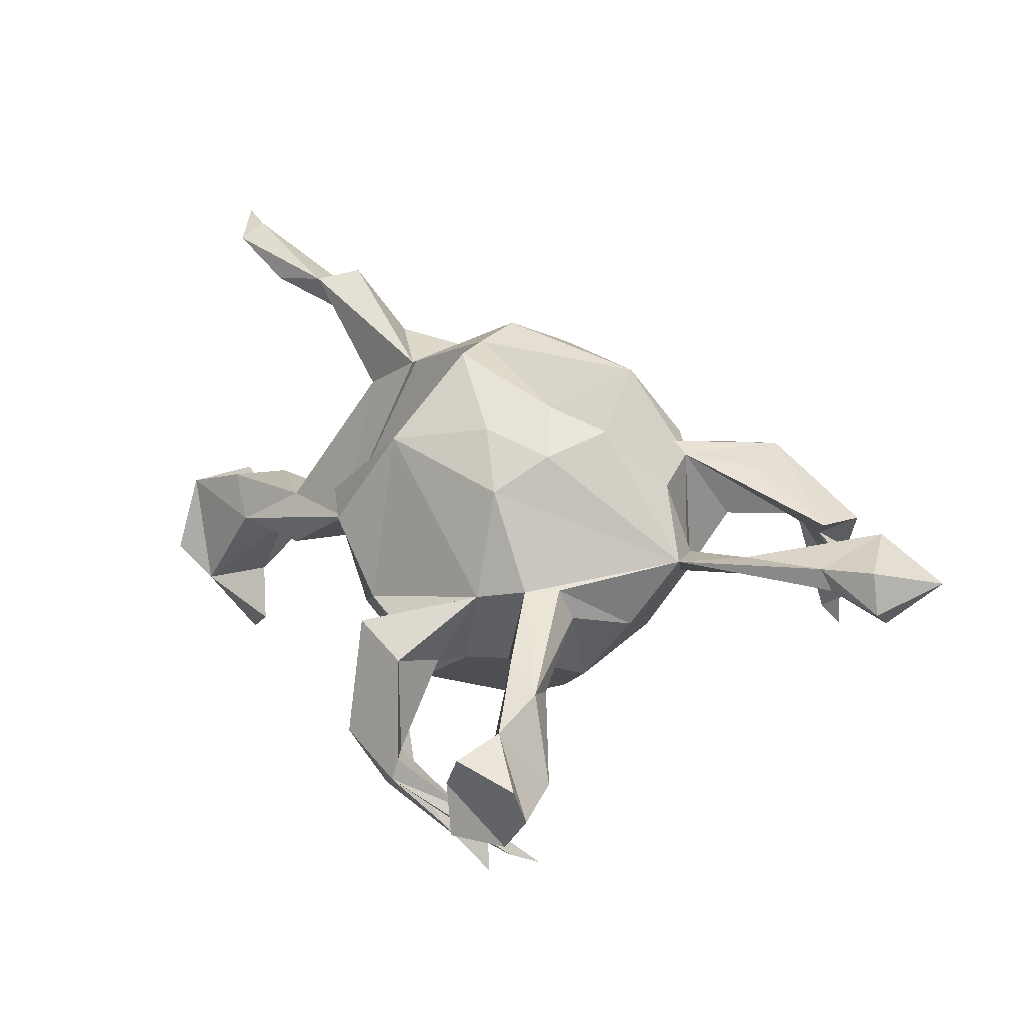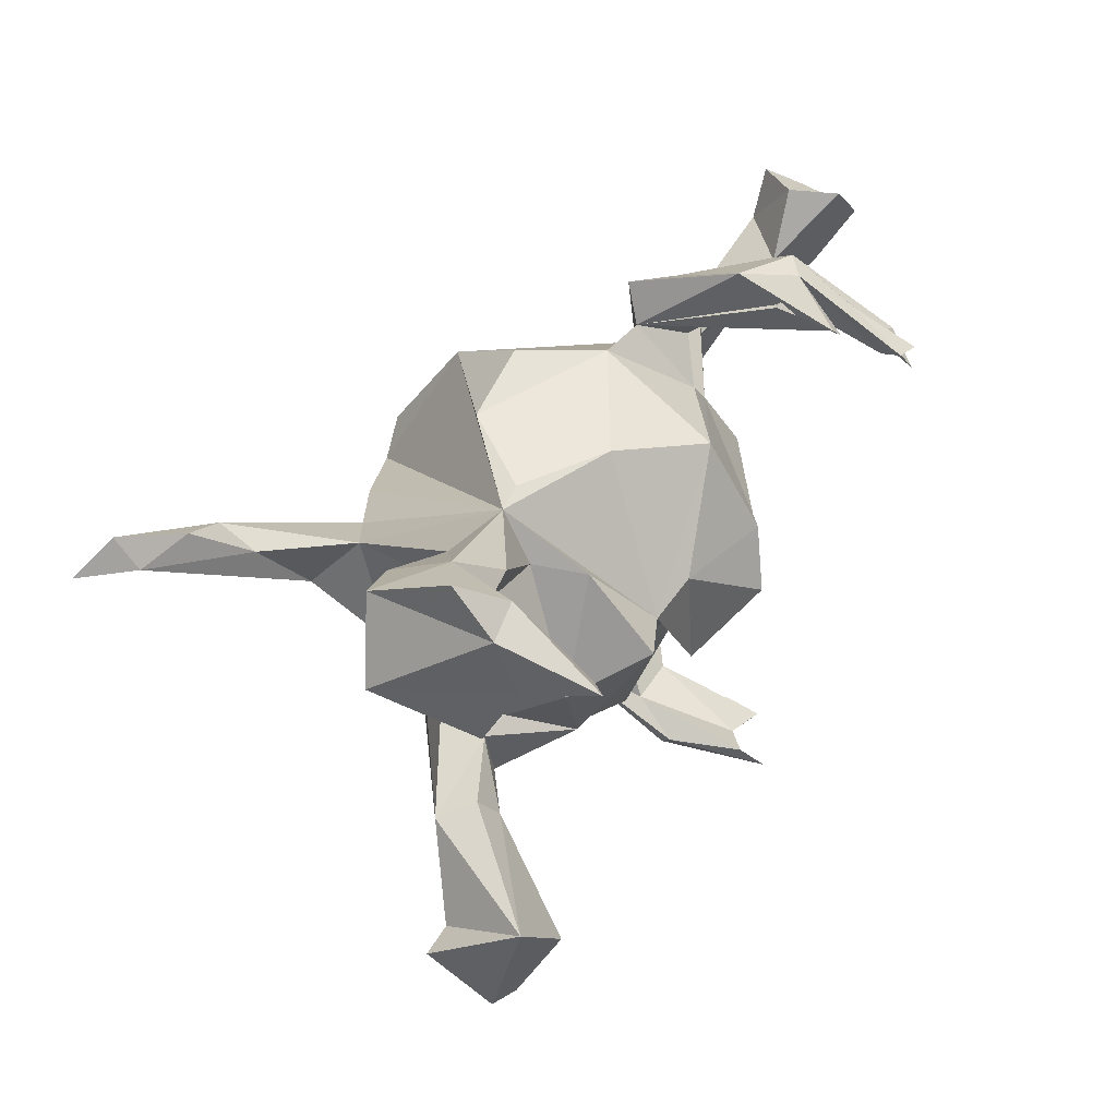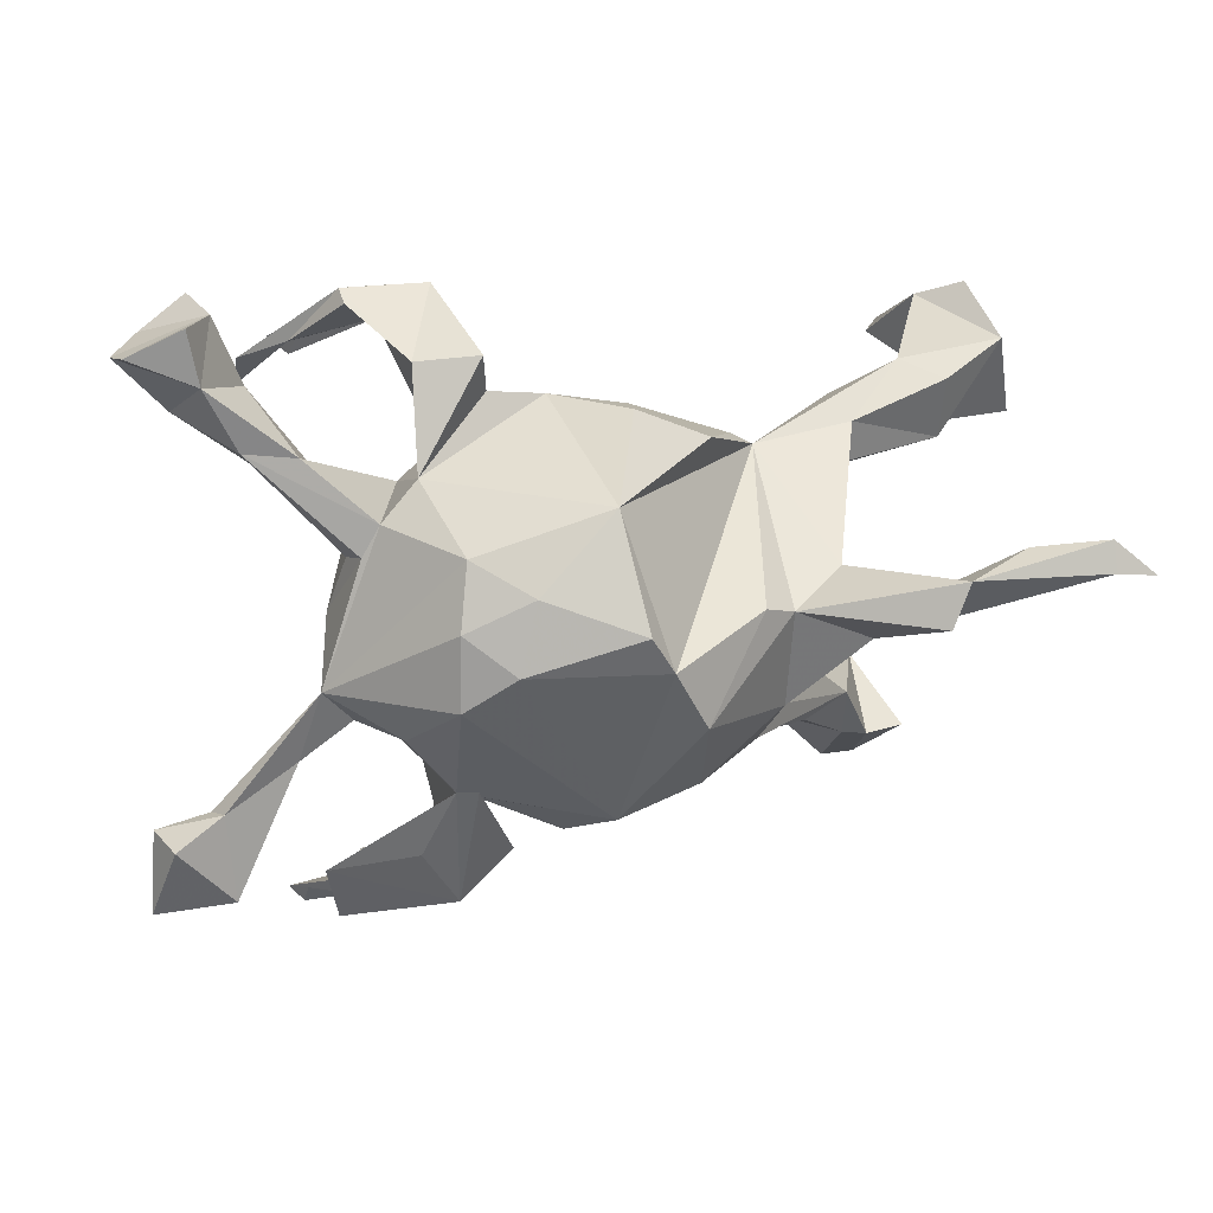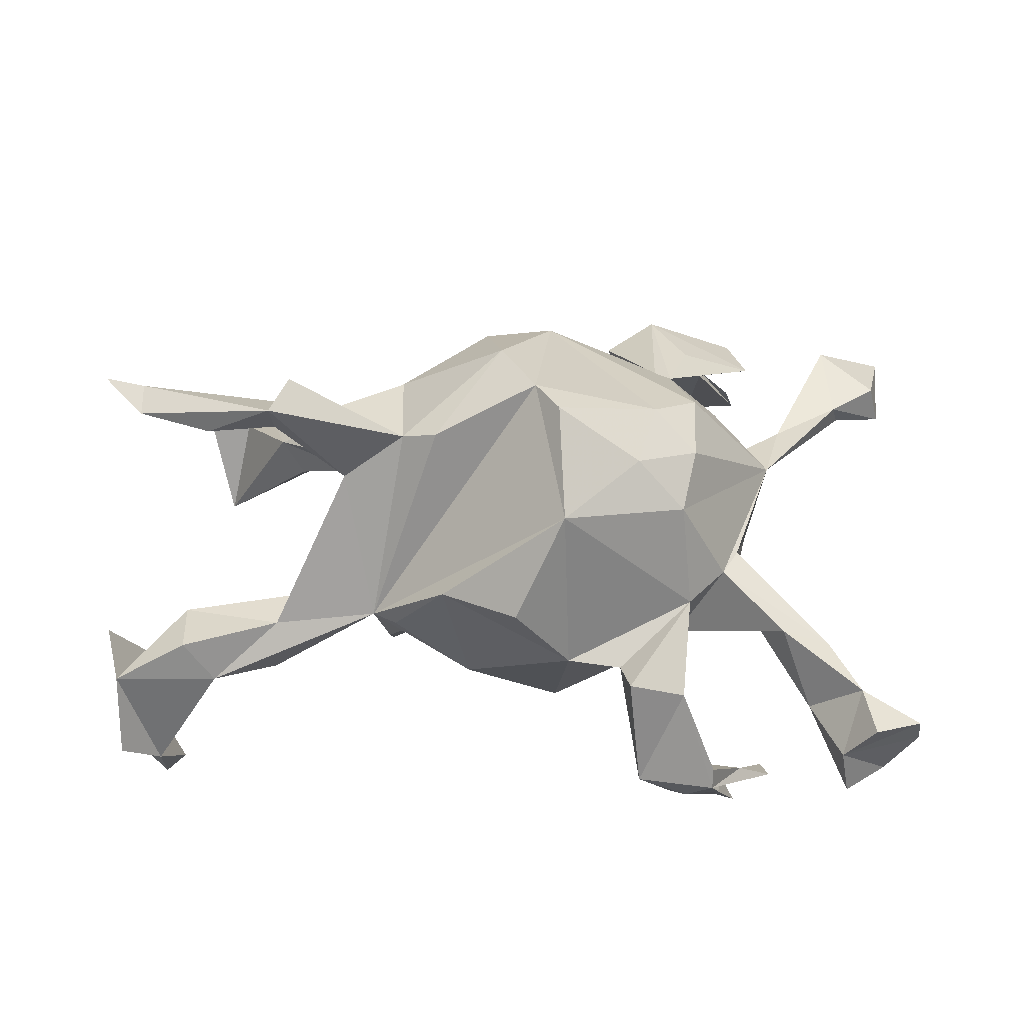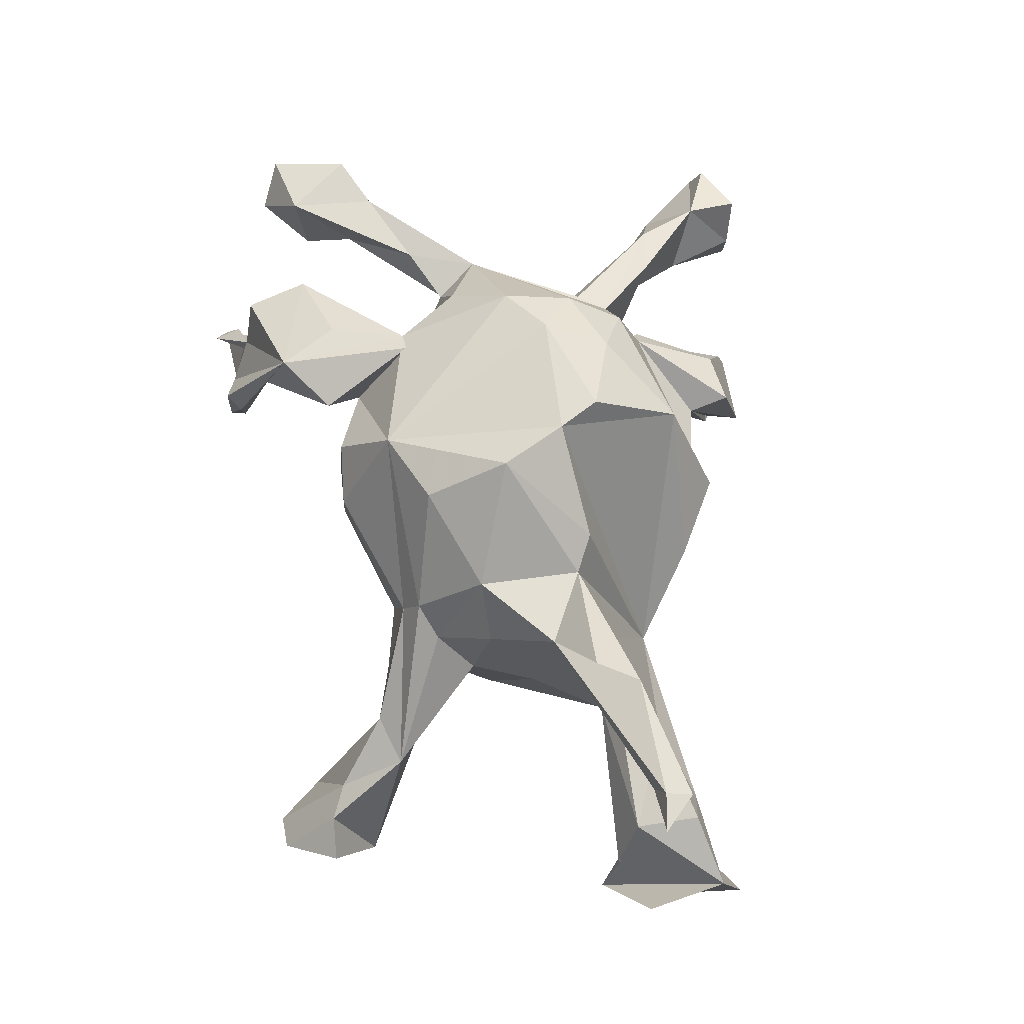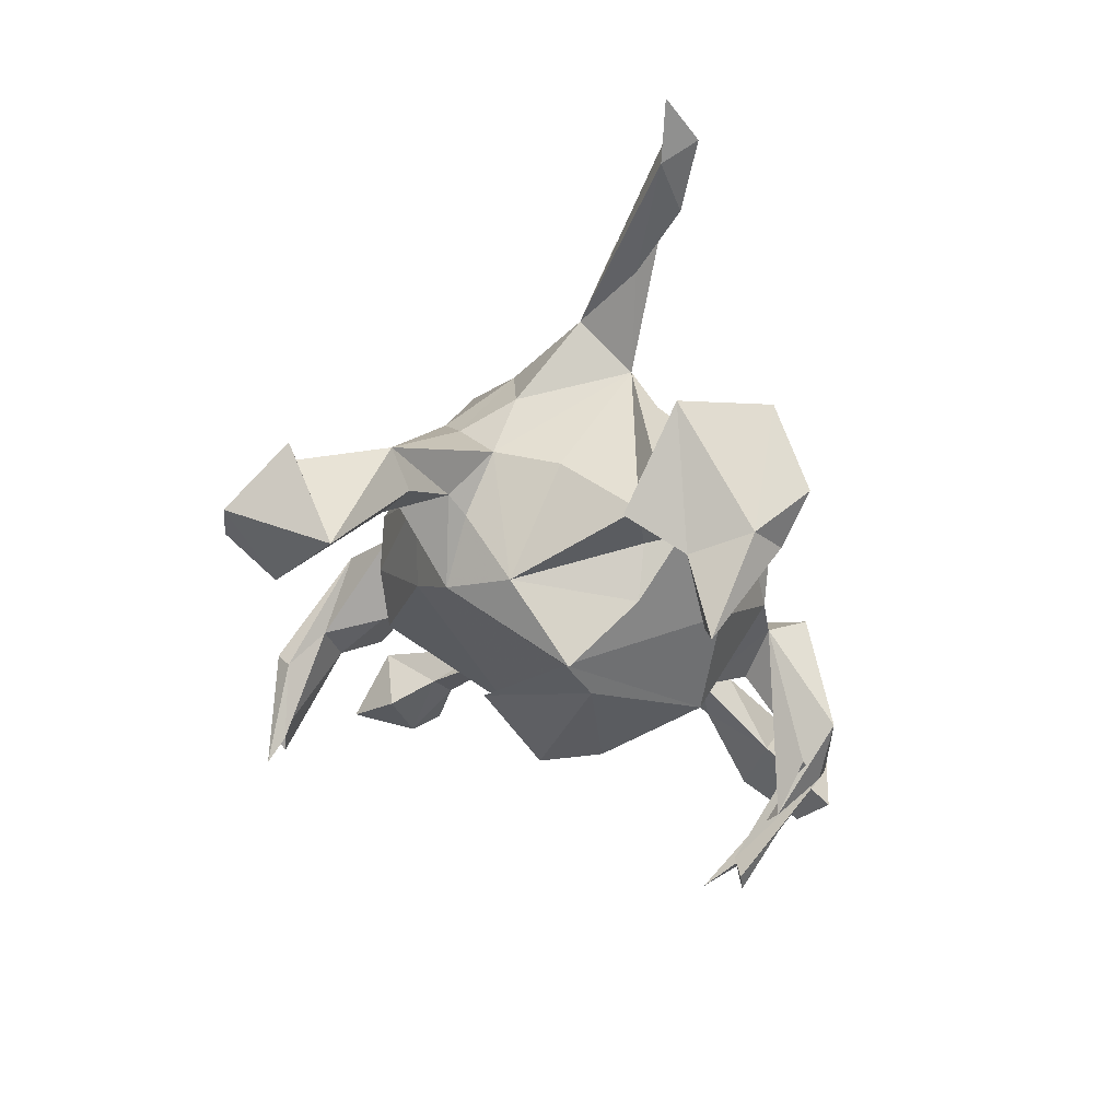
<metadata>
{"format":"obj","ext":"obj","renderer":"f3d","projection":"perspective","resolution":1024,"background":"white","views":[{"elev":22.9,"azim":-125.2,"up":"+Z"},{"elev":26.5,"azim":119.4,"up":"+Y"},{"elev":29.8,"azim":-21.2,"up":"+Y"},{"elev":40.2,"azim":176.6,"up":"+Z"},{"elev":73.8,"azim":82.1,"up":"+Z"},{"elev":-26.0,"azim":89.2,"up":"+Z"}]}
</metadata>
<code>
v -0.4269 0.3937 -0.07779
v -0.2801 0.3036 -0.2391
v -0.2106 0.2951 -0.2415
v -0.4968 0.356 -0.146
v -0.2595 0.3587 -0.1336
v -0.2237 0.3546 -0.1854
v -0.2164 0.3277 -0.01787
v -0.4572 0.3369 -0.01332
v -0.134 0.2844 -0.003288
v -0.1557 0.3697 -0.1337
v -0.4386 0.3954 -0.1444
v -0.2582 0.3674 -0.1608
v -0.2857 0.2485 -0.3051
v -0.235 0.2812 -0.2424
v -0.1718 0.3276 -0.1802
v -0.222 0.3302 -0.1444
v 0.5573 0.2572 -0.1518
v -0.5395 0.3546 -0.09092
v -0.3129 0.2528 -0.3128
v -0.1421 0.3369 0.01343
v -0.5337 0.3692 -0.04877
v 0.51 0.2291 -0.1965
v 0.5474 0.1973 -0.1964
v 0.5553 0.2225 -0.04499
v -0.4659 0.4042 -0.02532
v 0.5169 0.1503 -0.3084
v -0.3108 0.2907 -0.2061
v -0.2948 0.2424 -0.275
v -0.323 0.262 -0.2617
v -0.3591 0.2038 -0.2943
v -0.3617 0.2532 -0.2628
v -0.4228 0.2578 0.000332
v -0.3956 0.3038 -0.07366
v -0.06469 0.2722 0.001994
v -0.4791 0.2773 -0.09364
v -0.3609 0.2508 0.02054
v 0.4882 0.1456 -0.2827
v 0.5205 0.1266 -0.2105
v 0.4378 0.1376 -0.105
v 0.007999 0.2803 0.09353
v 0.4237 0.206 -0.069
v 0.4623 0.1976 -0.01002
v -0.0594 0.23 0.22
v -0.2027 0.2576 -0.04289
v -0.1771 0.1952 -0.06631
v 0.3402 0.1638 -0.08913
v -0.3916 0.2187 -0.0204
v 0.1988 0.1601 -0.000307
v 0.521 0.05859 -0.1638
v 0.06886 0.2024 -0.07548
v 0.2838 0.088 -0.03379
v 0.1036 0.2282 0.09299
v 0.1686 0.1796 -0.001262
v -0.2284 0.1615 -0.05712
v -0.2348 0.2168 0.05058
v 0.2009 0.09789 -0.03871
v 0.4972 0.08349 -0.0957
v -0.05476 0.1816 -0.1503
v 0.3334 0.1639 -0.006503
v -0.3288 0.2063 -0.001202
v 0.4618 0.1129 -0.02248
v -0.2232 0.1805 0.1857
v 0.3162 0.1103 -0.005356
v 0.5757 0.1156 -0.05264
v -0.316 0.1204 0.02537
v -0.2852 0.1757 0.06527
v 0.1788 0.0913 -0.1071
v 0.2094 -0.06586 -0.0931
v 0.08944 0.002751 -0.1539
v 0.03425 0.03699 -0.1685
v 0.1757 0.005786 -0.1935
v -0.3094 0.1381 0.06704
v -0.1095 0.05464 -0.1947
v -0.1641 0.1511 0.2482
v 0.2302 0.08441 0.1869
v -0.2913 0.08234 -0.07776
v 0.3999 0.1388 0.3145
v 0.477 0.1225 0.3795
v 0.4804 0.1565 0.3609
v 0.5249 0.1155 0.3885
v -0.0314 0.06816 0.318
v -0.3715 -0.009831 0.09249
v 0.3224 0.1173 0.3285
v 0.3185 0.08784 0.279
v 0.1517 -0.1451 -0.07684
v 0.464 0.1121 0.3381
v -0.2459 0.1117 0.2265
v -0.1721 0.02538 -0.1622
v -0.2276 -0.07598 -0.07291
v 0.1486 0.06571 0.2371
v -0.1944 0.07047 0.2713
v -0.01245 -0.09966 -0.1525
v -0.0967 -0.02712 -0.2096
v 0.2954 0.06497 0.3395
v 0.2461 -0.005152 0.0475
v 0.2421 0.01987 0.2542
v 0.1042 0.08772 0.2551
v -0.3371 0.0417 0.003625
v -0.05926 0.1179 0.3171
v -0.2545 0.0237 0.245
v 0.2215 -0.08811 0.07673
v 0.2057 -0.06073 0.1609
v -0.3317 -0.06277 0.07971
v 0.2002 -0.1214 -0.001449
v -0.2371 -0.1436 0.001397
v -0.06919 -0.1635 0.2413
v -0.3308 -0.04765 0.05555
v 0.1451 -0.06416 0.228
v 0.1855 -0.1314 0.1259
v 0.009444 -0.01205 0.3187
v 0.2273 -0.1422 0.01299
v 0.3319 -0.2066 0.02134
v -0.2962 -0.04808 0.1656
v 0.02373 -0.1185 0.2671
v 0.4219 -0.2648 -0.1512
v 0.3023 -0.1859 -0.02102
v -0.2878 -0.09381 0.05163
v 0.07118 -0.1854 -0.03676
v 0.2653 -0.2198 -0.03099
v 0.1958 -0.2078 0.01851
v 0.1453 -0.1516 0.1562
v 0.1207 -0.1874 0.06307
v -0.2415 -0.1252 0.1757
v 0.2686 -0.2283 0.03165
v 0.3156 -0.3365 -0.1462
v 0.3903 -0.3122 -0.02799
v -0.5017 -0.1609 0.05964
v -0.4929 -0.1484 0.0906
v -0.5679 -0.1799 0.04424
v -0.07128 -0.229 -0.02864
v -0.4012 -0.09931 0.08668
v -0.4529 -0.1848 0.05359
v 0.1363 -0.1737 0.1158
v 0.3471 -0.2922 -0.01539
v -0.2364 -0.2094 0.06701
v -0.1633 -0.242 0.1451
v -0.03011 -0.2383 0.1132
v -0.1916 -0.1994 0.08423
v -0.1005 -0.2311 0.1438
v -0.5467 -0.2193 0.01418
v -0.4713 -0.248 0.02452
v -0.115 -0.2392 0.03353
v -0.03804 -0.2413 0.03814
v 0.4462 -0.3153 -0.03555
v 0.4092 -0.3887 -0.103
v -0.555 -0.1817 0.09828
v 0.3678 -0.3911 -0.1128
v -0.3161 -0.3131 0.03881
v -0.3781 -0.2603 0.08436
v -0.4906 -0.257 0.1123
v -0.2772 -0.2232 0.1458
v -0.2181 -0.1221 0.1887
v -0.2496 -0.3315 0.04067
v -0.234 -0.297 0.1517
v -0.5835 -0.2803 0.06875
v -0.2606 -0.381 -0.1148
v -0.5338 -0.3059 0.03227
v -0.2327 -0.3785 -0.01595
v -0.3278 -0.3571 0.0102
v -0.2759 -0.4045 -0.1447
v -0.3103 -0.3858 -0.07862
v -0.3372 -0.3665 -0.0351
v -0.3712 -0.3709 -0.0406
v -0.3711 -0.4089 -0.06729
v -0.3611 -0.3407 0.07021
v -0.249 -0.3949 0.004965
v -0.3853 -0.3935 -0.08379
v -0.2829 -0.3838 -0.02041
f 166 168 160
f 156 160 168
f 154 168 166
f 164 167 162
f 161 162 167
f 160 156 158
f 153 158 156
f 166 160 158
f 154 166 158
f 153 154 158
f 159 168 154
f 159 154 165
f 149 165 154
f 148 159 165
f 161 168 159
f 159 164 162
f 164 163 167
f 159 167 163
f 159 163 164
f 16 2 28
f 19 28 2
f 6 16 28
f 12 2 16
f 28 13 6
f 2 6 13
f 19 13 28
f 14 3 15
f 9 15 3
f 3 14 6
f 15 6 14
f 10 3 6
f 4 11 33
f 1 33 11
f 35 4 33
f 1 11 4
f 27 5 12
f 7 12 5
f 31 27 12
f 16 5 27
f 27 29 16
f 12 16 29
f 30 29 27
f 6 2 12
f 10 6 12
f 16 6 15
f 9 16 15
f 7 10 12
f 9 3 10
f 4 18 1
f 21 1 18
f 35 18 4
f 8 21 18
f 25 1 21
f 7 5 16
f 44 7 16
f 20 10 7
f 20 9 10
f 8 1 25
f 8 25 21
f 33 1 8
f 55 20 7
f 79 78 80
f 86 80 78
f 86 79 80
f 88 73 93
f 70 93 73
f 89 88 93
f 54 73 88
f 76 54 88
f 58 73 54
f 45 58 54
f 70 73 58
f 69 70 58
f 64 49 38
f 57 38 49
f 89 76 88
f 65 54 76
f 67 68 71
f 85 71 68
f 56 68 67
f 69 67 71
f 48 67 69
f 85 69 71
f 60 54 65
f 98 65 76
f 48 56 67
f 51 68 56
f 61 57 49
f 24 49 64
f 36 54 60
f 47 60 65
f 72 32 65
f 47 65 32
f 98 72 65
f 66 32 72
f 36 32 66
f 82 66 72
f 33 60 47
f 132 107 131
f 103 131 107
f 150 132 131
f 82 107 132
f 127 82 132
f 123 117 105
f 89 105 117
f 113 117 123
f 135 123 105
f 138 106 152
f 123 152 106
f 136 138 152
f 139 106 138
f 154 123 151
f 149 151 123
f 143 142 130
f 89 130 142
f 118 143 130
f 137 142 143
f 128 150 131
f 141 132 150
f 140 132 141
f 157 140 141
f 127 132 140
f 145 115 144
f 126 144 115
f 126 145 144
f 125 115 145
f 147 125 145
f 133 106 137
f 139 137 106
f 142 137 139
f 142 139 138
f 154 152 123
f 149 154 151
f 154 136 152
f 122 137 143
f 153 135 136
f 138 136 135
f 154 153 136
f 123 135 153
f 150 128 146
f 129 146 128
f 155 150 146
f 147 126 134
f 112 134 126
f 148 123 153
f 161 148 153
f 149 123 148
f 165 149 148
f 157 141 150
f 146 129 155
f 140 155 129
f 127 140 129
f 157 155 140
f 157 150 155
f 125 147 134
f 126 147 145
f 122 118 85
f 89 85 118
f 120 122 85
f 143 118 122
f 111 120 85
f 133 122 120
f 104 111 85
f 119 120 111
f 101 111 104
f 68 104 85
f 119 111 116
f 112 116 111
f 115 119 116
f 101 112 111
f 115 112 126
f 115 116 112
f 103 117 113
f 107 117 103
f 82 103 113
f 121 112 109
f 101 109 112
f 102 109 101
f 108 121 109
f 133 112 121
f 123 100 113
f 82 113 100
f 106 100 123
f 114 121 108
f 110 114 108
f 106 121 114
f 102 108 109
f 96 108 102
f 91 100 106
f 90 110 108
f 106 114 110
f 81 106 110
f 97 81 110
f 91 106 81
f 142 105 89
f 89 93 92
f 70 92 93
f 69 89 92
f 85 89 69
f 70 69 92
f 101 104 68
f 82 131 103
f 98 107 82
f 107 89 117
f 107 98 89
f 76 89 98
f 26 38 37
f 22 37 38
f 64 38 23
f 26 23 38
f 22 23 26
f 32 8 35
f 18 35 8
f 47 32 35
f 36 8 32
f 33 47 35
f 36 60 33
f 34 58 45
f 9 34 45
f 69 58 50
f 34 50 58
f 52 50 34
f 39 41 22
f 24 22 41
f 38 39 22
f 46 41 39
f 57 39 38
f 24 64 23
f 8 36 33
f 44 55 7
f 55 34 9
f 44 9 45
f 16 9 44
f 55 44 45
f 46 48 41
f 59 41 48
f 56 48 46
f 51 46 39
f 17 24 23
f 9 20 55
f 52 34 40
f 43 40 34
f 53 50 52
f 48 53 52
f 48 50 53
f 43 52 40
f 42 41 59
f 24 41 42
f 61 42 59
f 61 24 42
f 128 131 82
f 22 26 37
f 48 52 43
f 81 48 43
f 43 34 55
f 62 43 55
f 66 62 55
f 74 43 62
f 49 24 61
f 63 61 59
f 75 59 48
f 66 55 54
f 45 54 55
f 36 66 54
f 51 57 61
f 57 51 39
f 56 46 51
f 63 51 61
f 75 51 63
f 75 102 101
f 95 75 101
f 96 102 75
f 90 108 96
f 87 100 91
f 99 91 81
f 74 91 99
f 97 110 90
f 43 99 81
f 48 81 97
f 95 101 68
f 68 51 95
f 75 95 51
f 72 98 82
f 87 82 100
f 62 82 87
f 17 23 22
f 24 17 22
f 29 31 12
f 30 27 31
f 2 13 19
f 130 89 118
f 128 82 127
f 129 128 127
f 125 119 115
f 138 105 142
f 133 121 106
f 124 112 133
f 124 133 120
f 137 122 133
f 134 112 124
f 119 124 120
f 31 29 30
f 124 125 134
f 125 124 119
f 138 135 105
f 156 168 161
f 96 86 78
f 75 90 83
f 94 83 90
f 91 74 87
f 62 87 74
f 83 96 78
f 84 86 96
f 79 83 78
f 94 96 83
f 77 86 84
f 75 84 96
f 90 96 94
f 83 84 75
f 43 74 99
f 48 97 90
f 161 159 162
f 148 161 167
f 148 167 159
f 153 156 161
f 62 66 82
f 59 75 63
f 48 69 50
f 90 75 48
f 77 79 86
f 83 79 77
f 84 83 77

</code>
